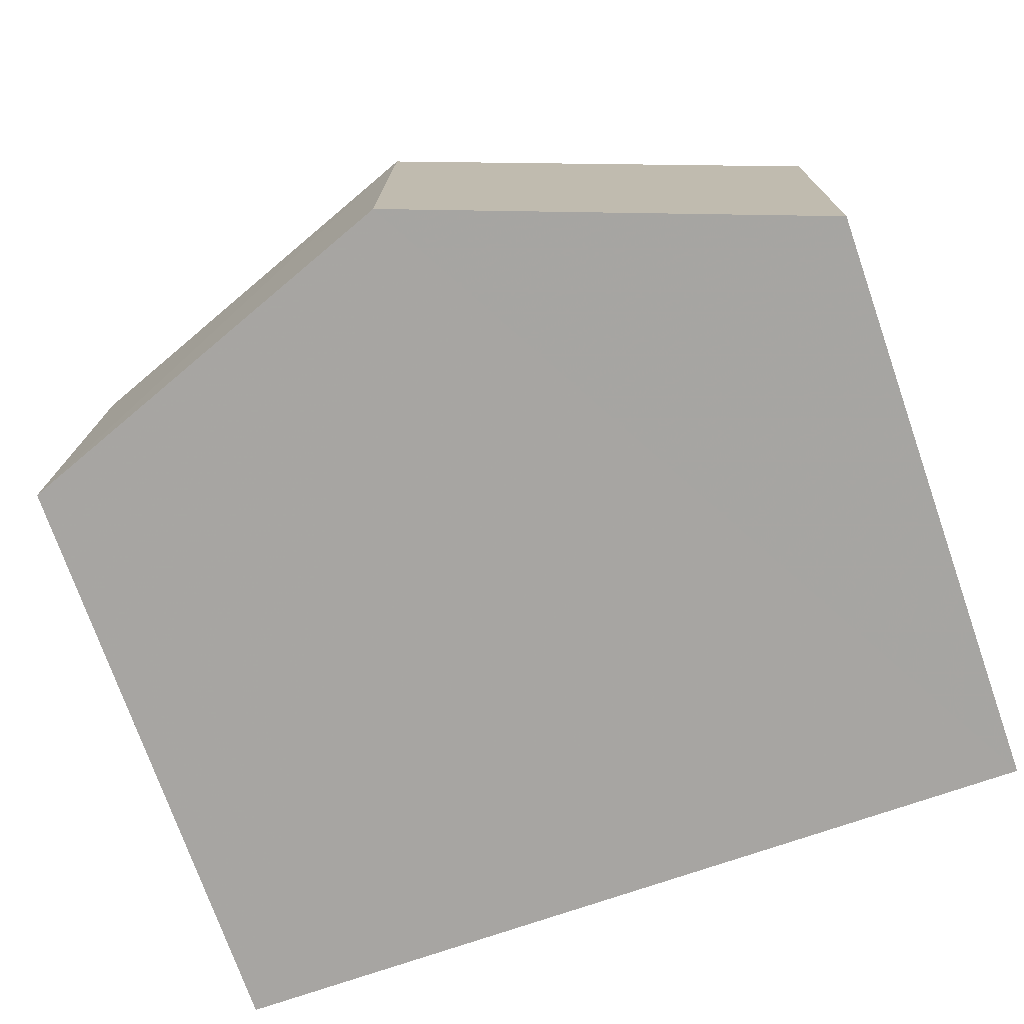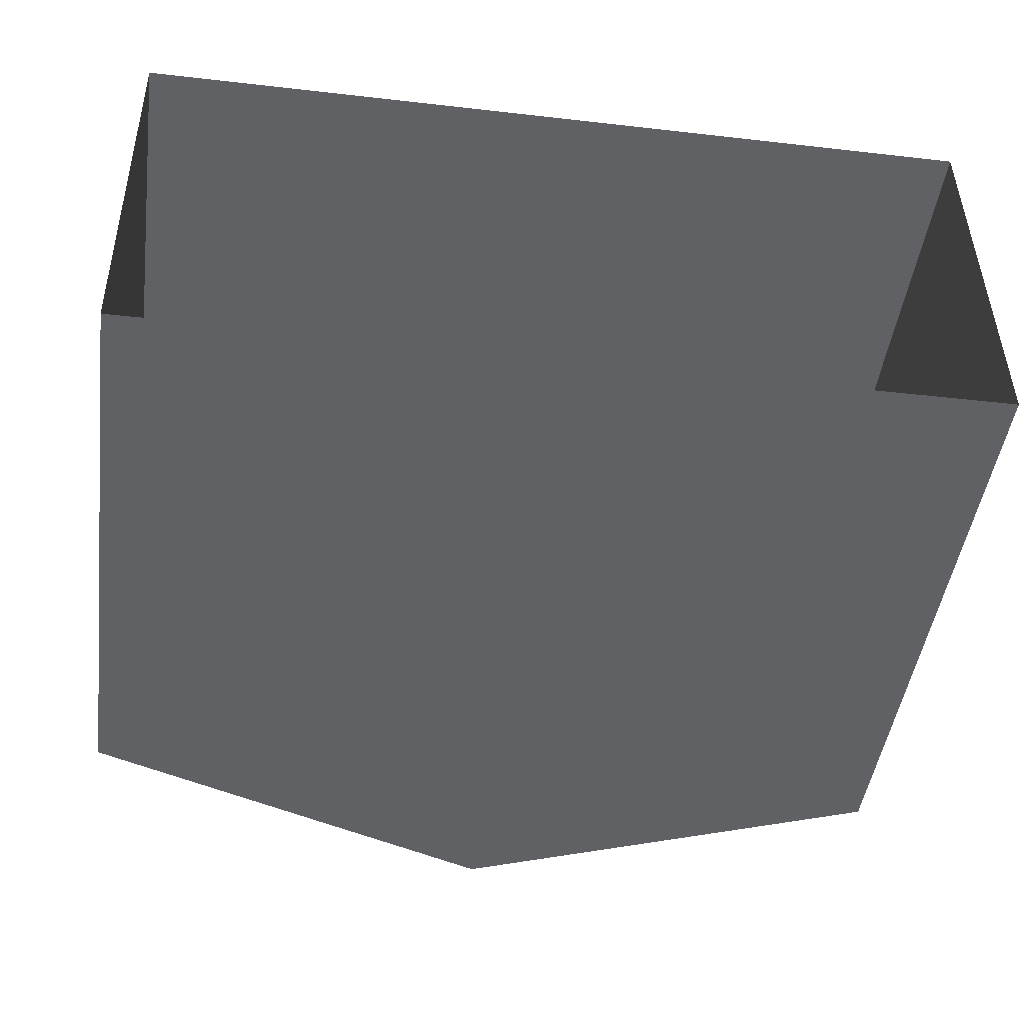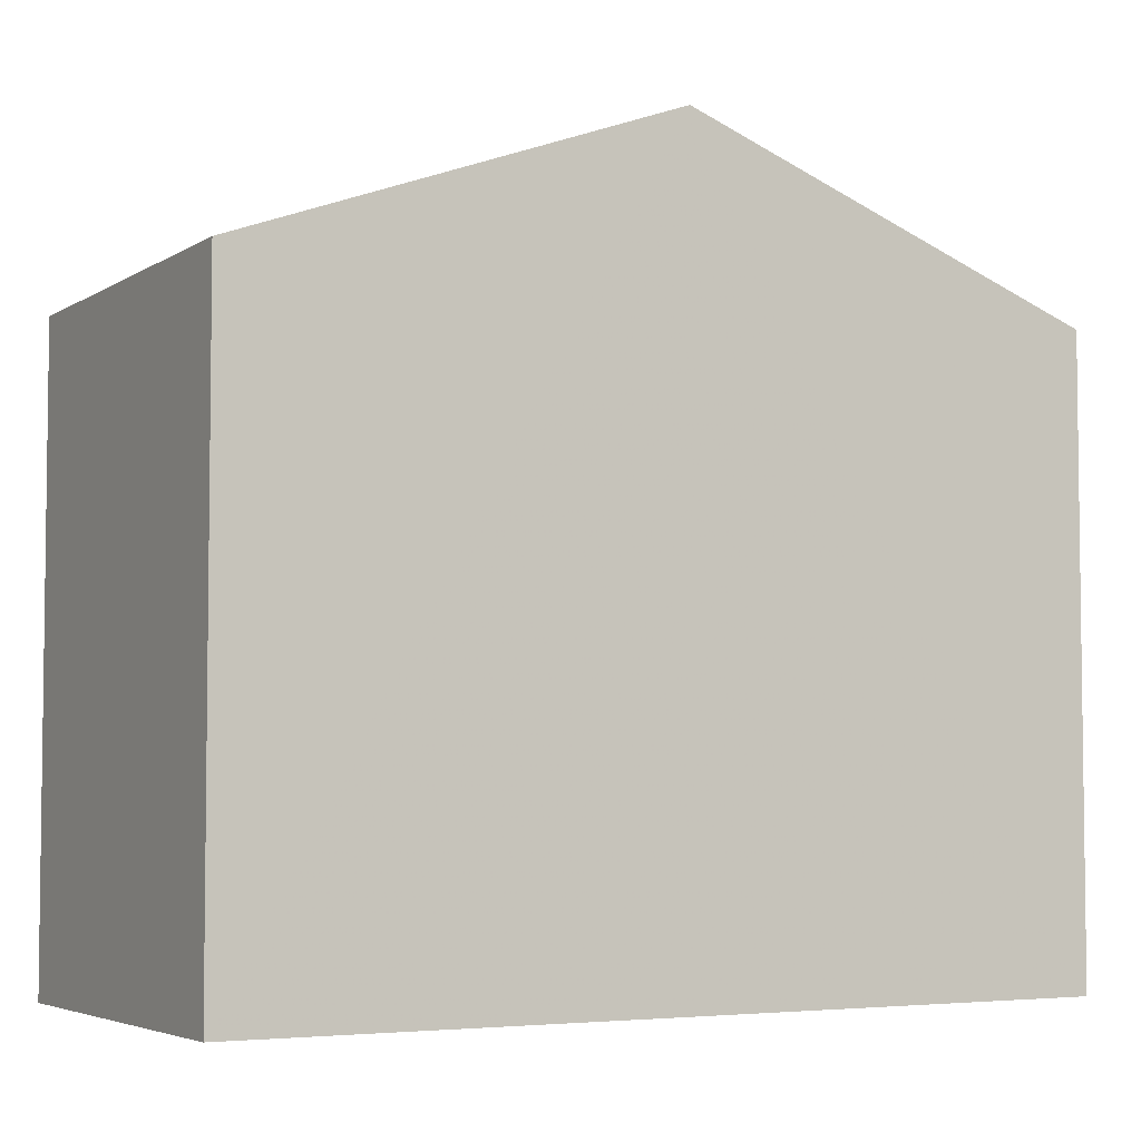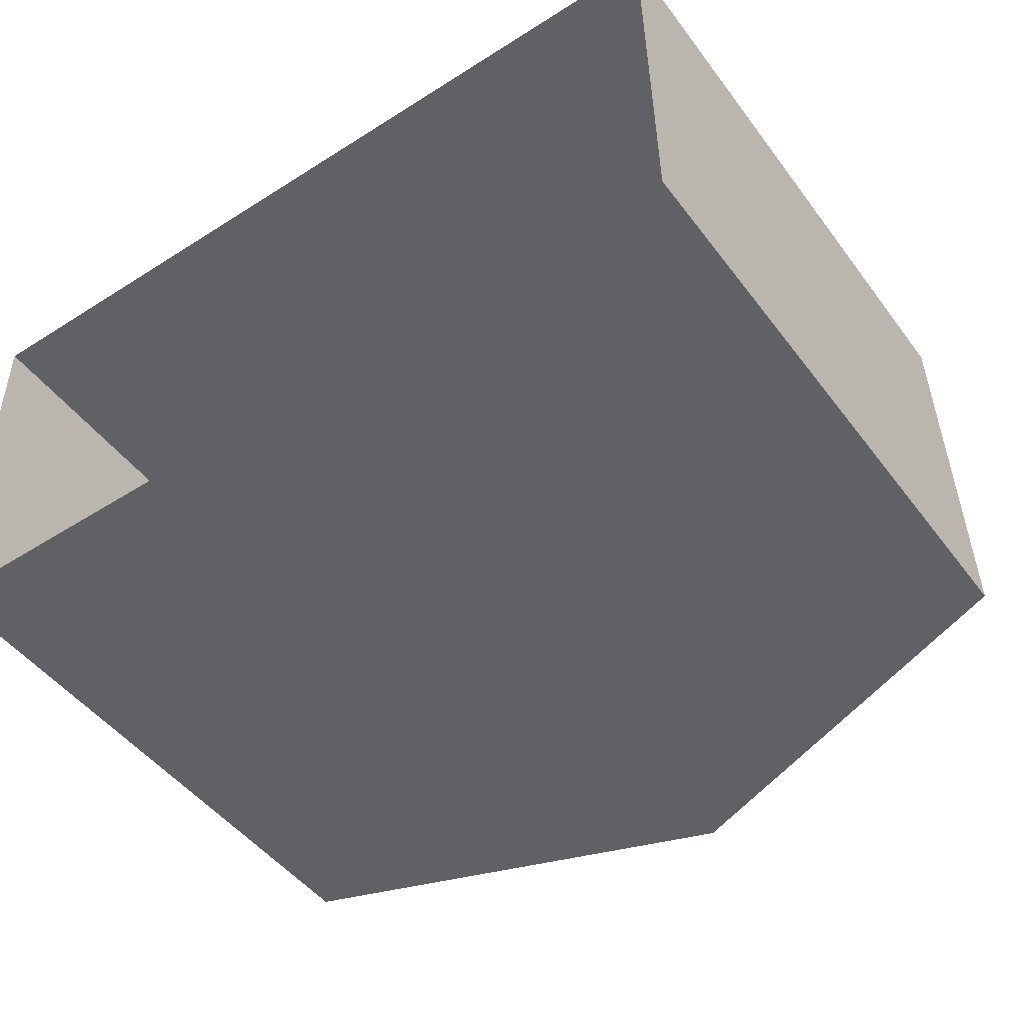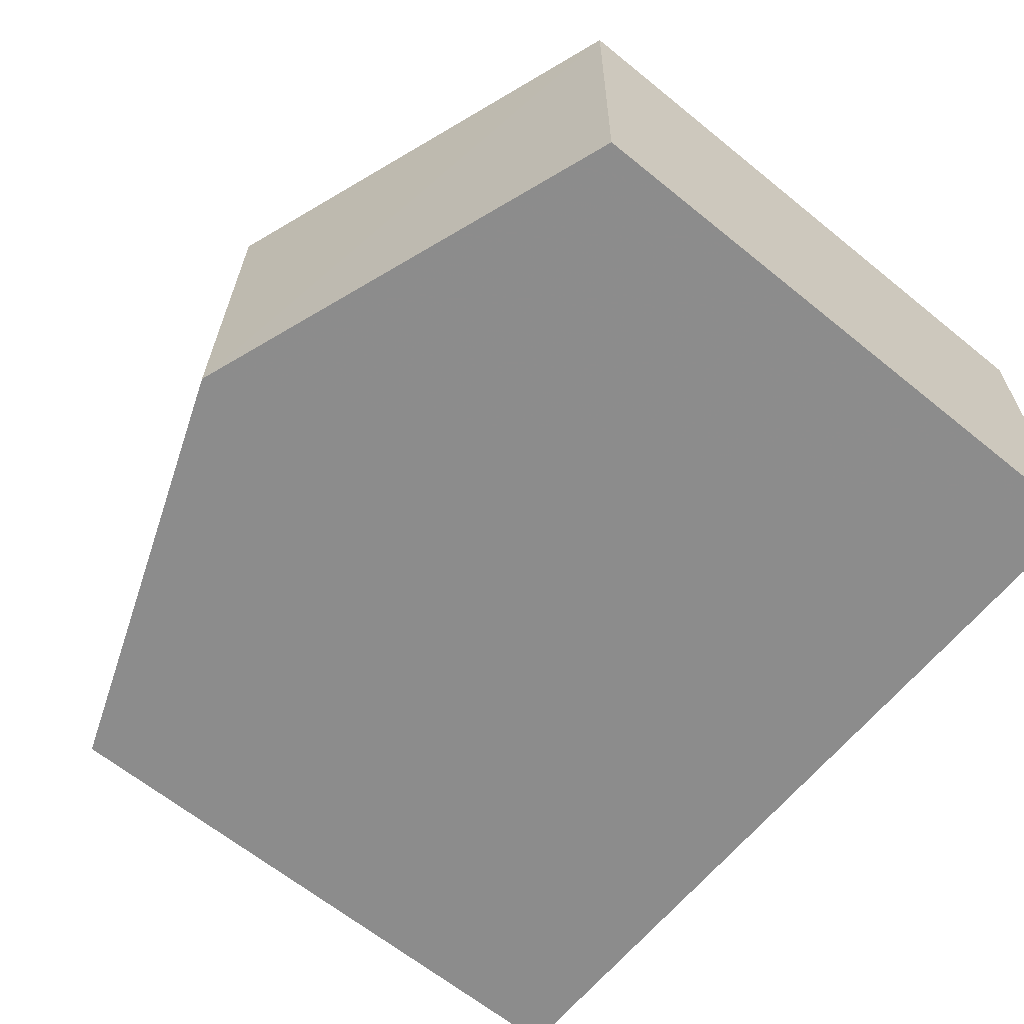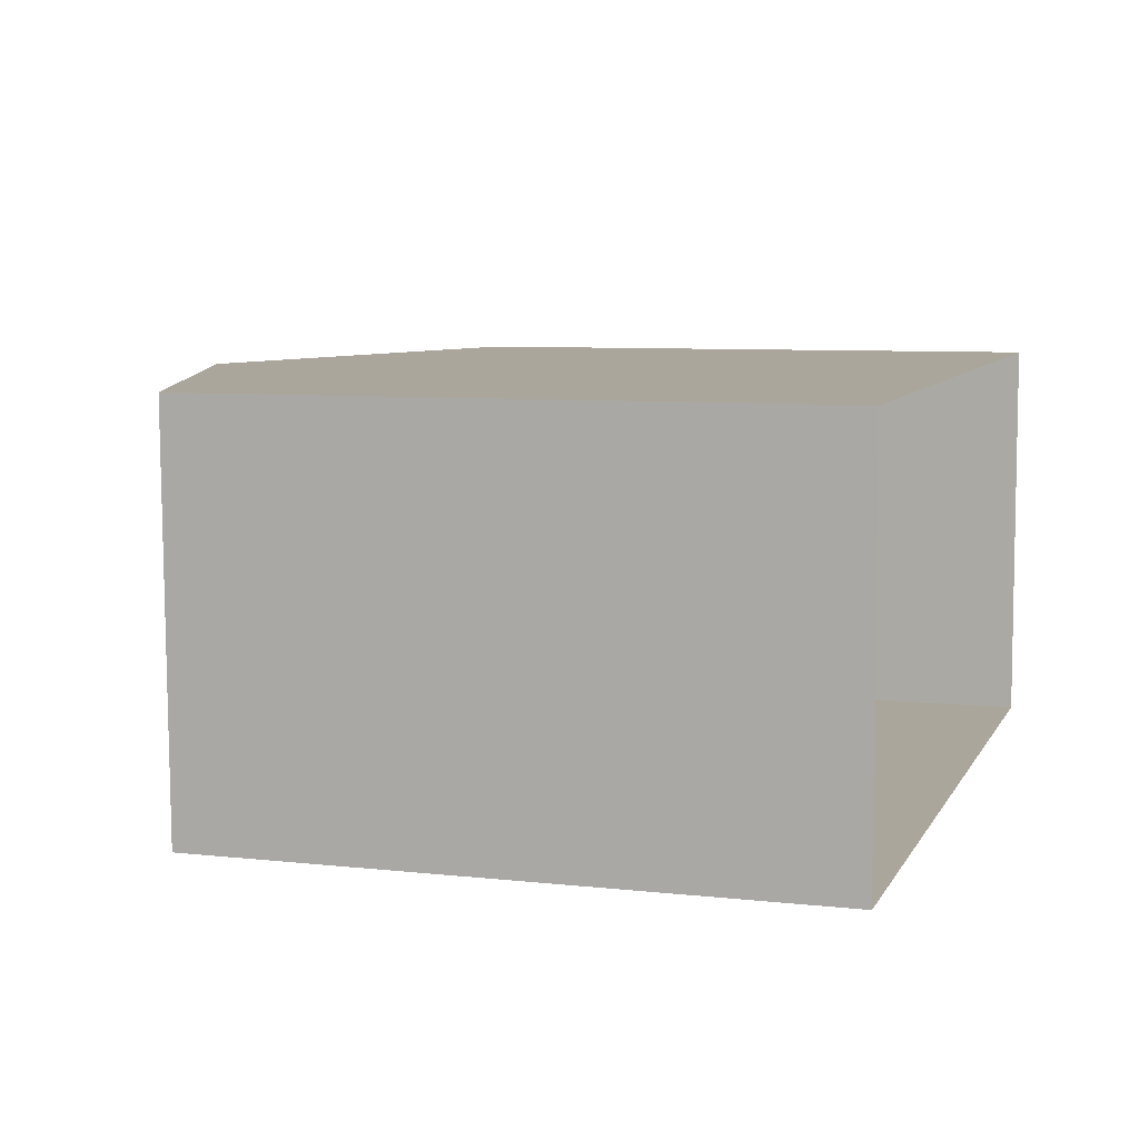
<metadata>
{"format":"obj","ext":"obj","renderer":"f3d","projection":"perspective","resolution":1024,"background":"white","views":[{"elev":-74.3,"azim":19.4,"up":"+Y"},{"elev":-46.5,"azim":172.1,"up":"+Y"},{"elev":-4.6,"azim":150.0,"up":"+Z"},{"elev":-47.8,"azim":-144.9,"up":"+Y"},{"elev":-64.8,"azim":50.9,"up":"+Y"},{"elev":7.3,"azim":107.7,"up":"+Y"}]}
</metadata>
<code>
v -3.728e+05 -1.046e+05 26.92
v -3.728e+05 -1.046e+05 26.92
v -3.728e+05 -1.046e+05 26.92
v -3.728e+05 -1.046e+05 26.92
v -3.728e+05 -1.046e+05 35.82
v -3.728e+05 -1.046e+05 33.99
v -3.728e+05 -1.046e+05 35.82
v -3.728e+05 -1.046e+05 33.99
v -3.728e+05 -1.046e+05 33.99
v -3.728e+05 -1.046e+05 33.99
f 1 2 3
f 4 1 3
f 5 6 7
f 5 8 6
f 7 9 5
f 7 10 9
f 9 2 1
f 9 10 2
f 9 1 5
f 1 4 5
f 4 8 5
f 6 3 7
f 3 2 7
f 2 10 7
f 8 4 3
f 6 8 3

</code>
